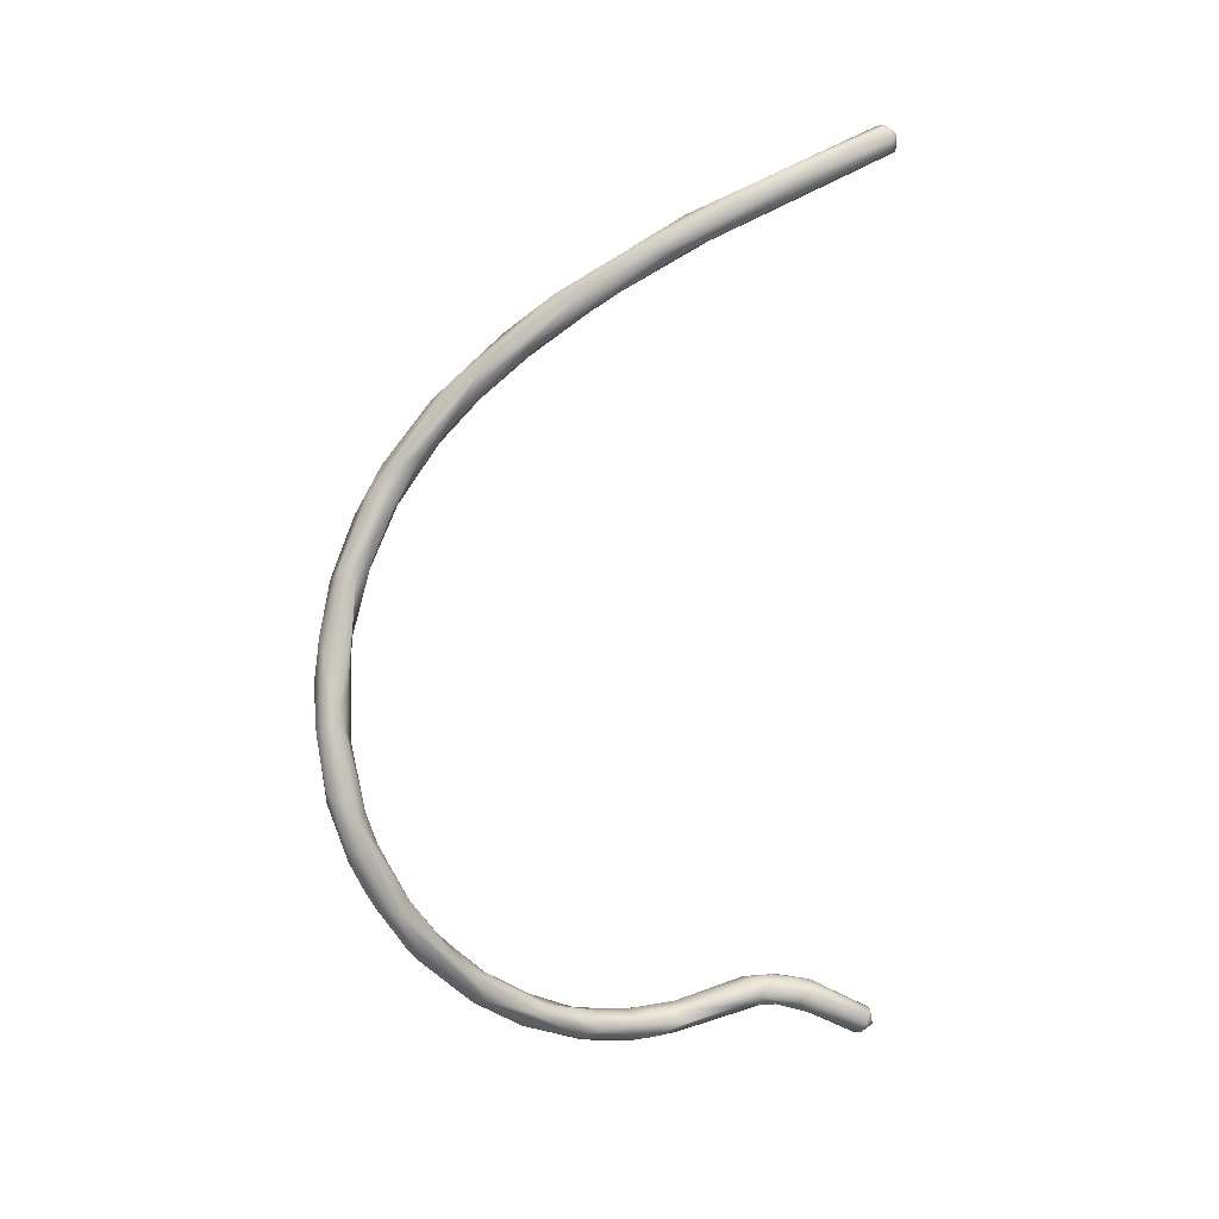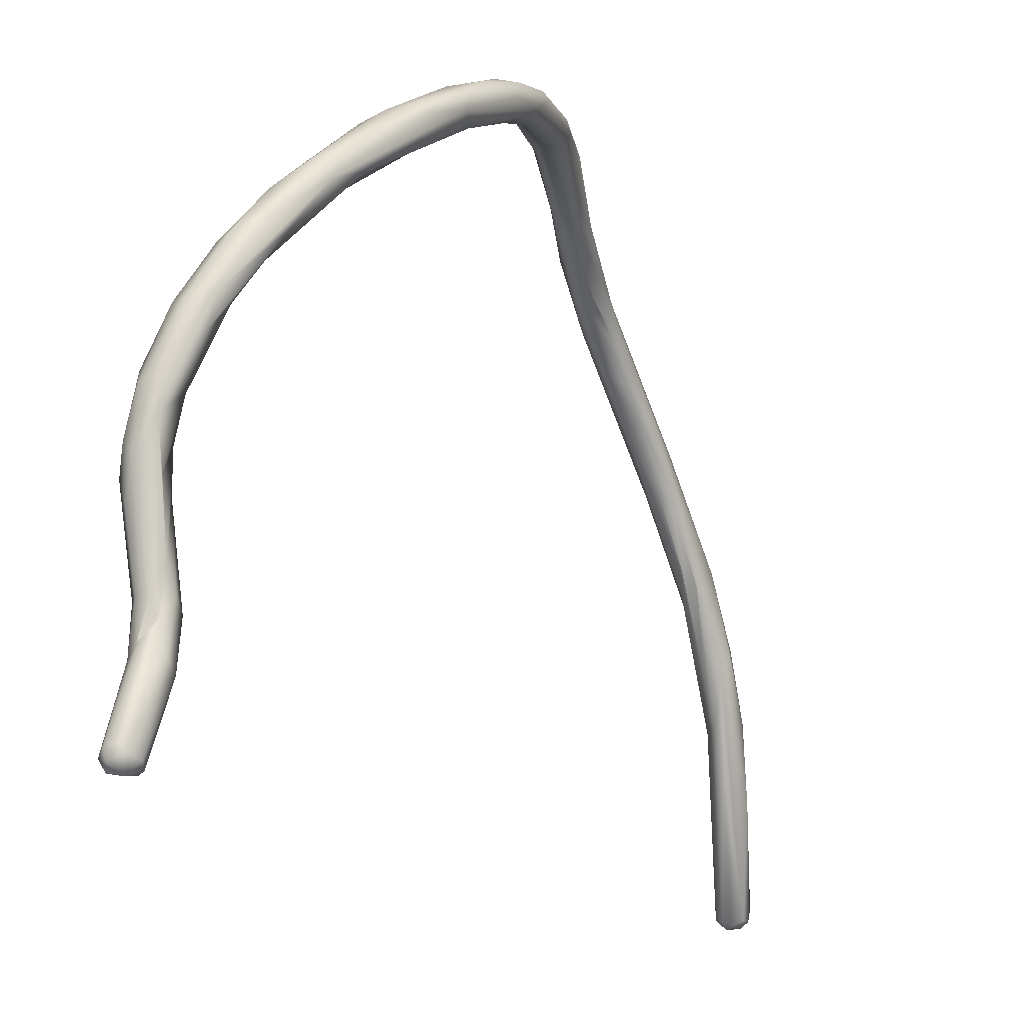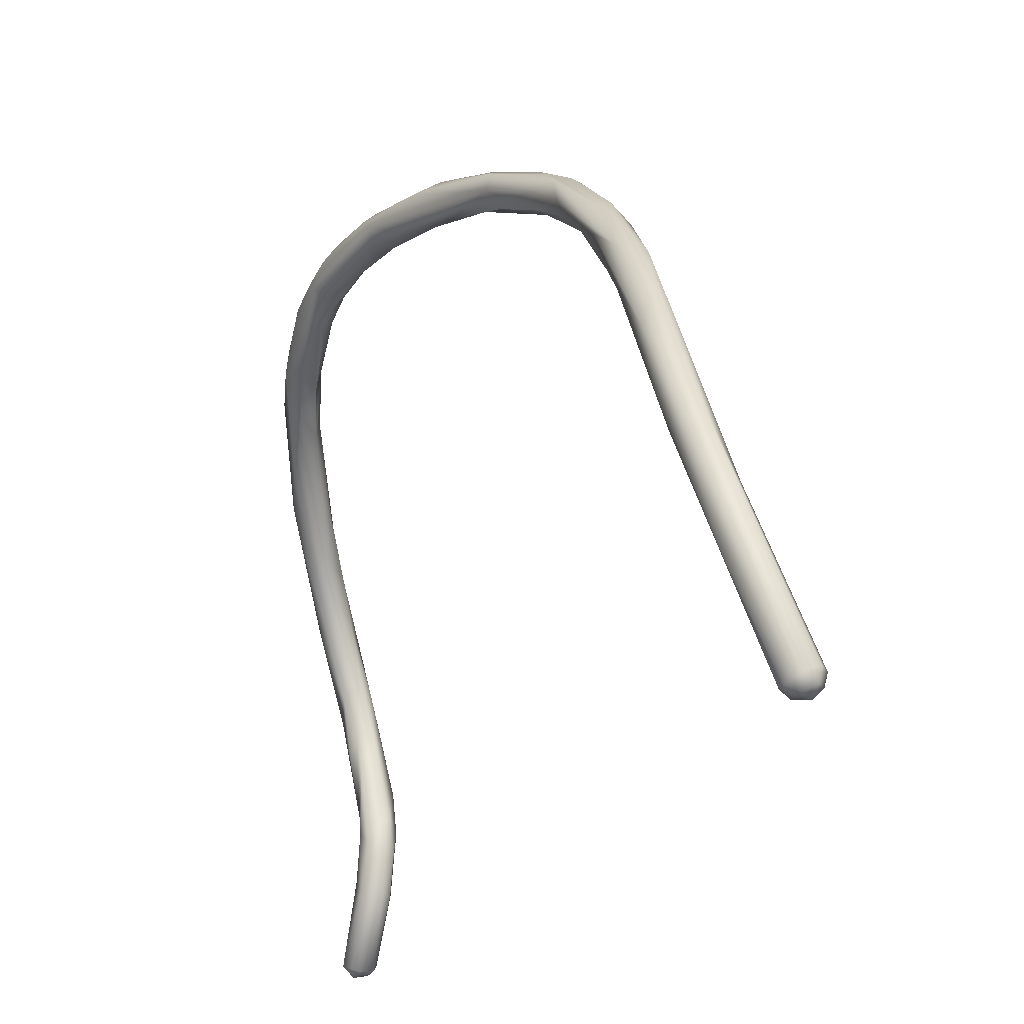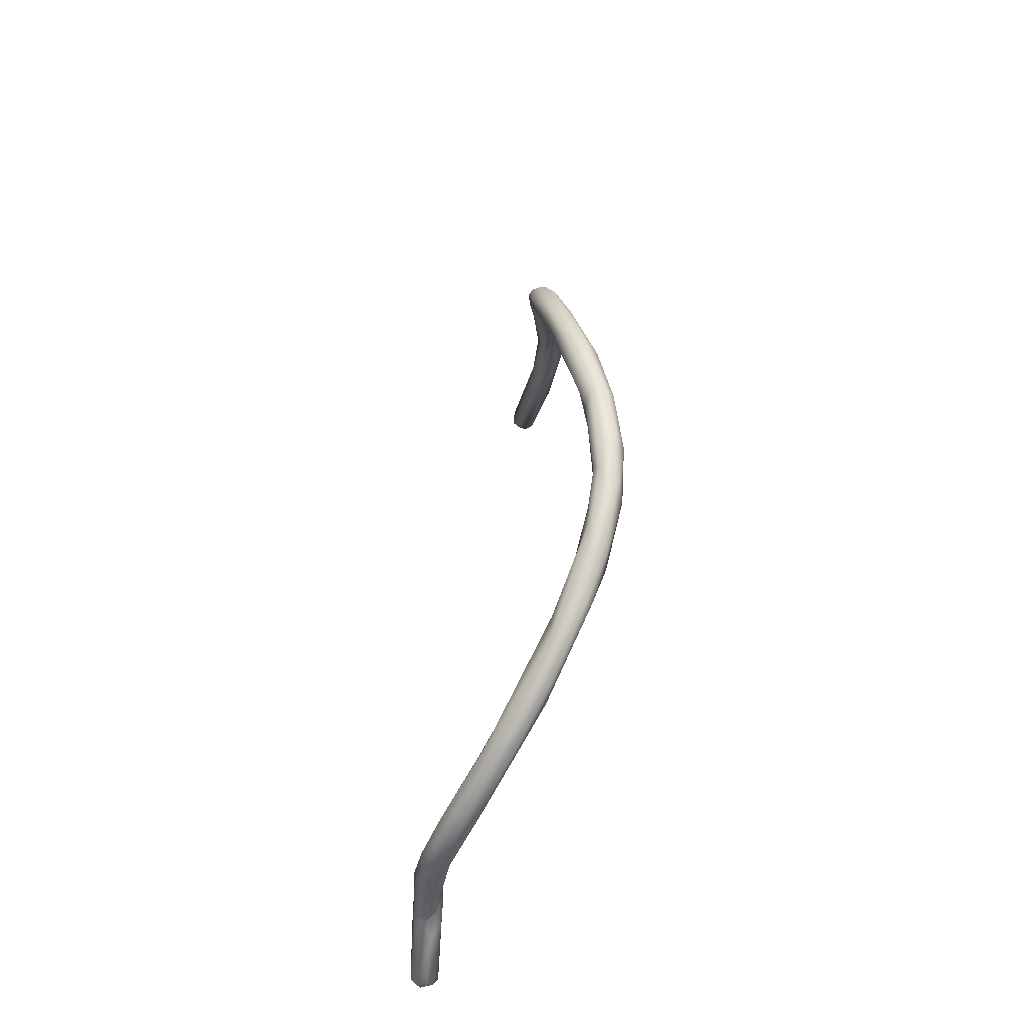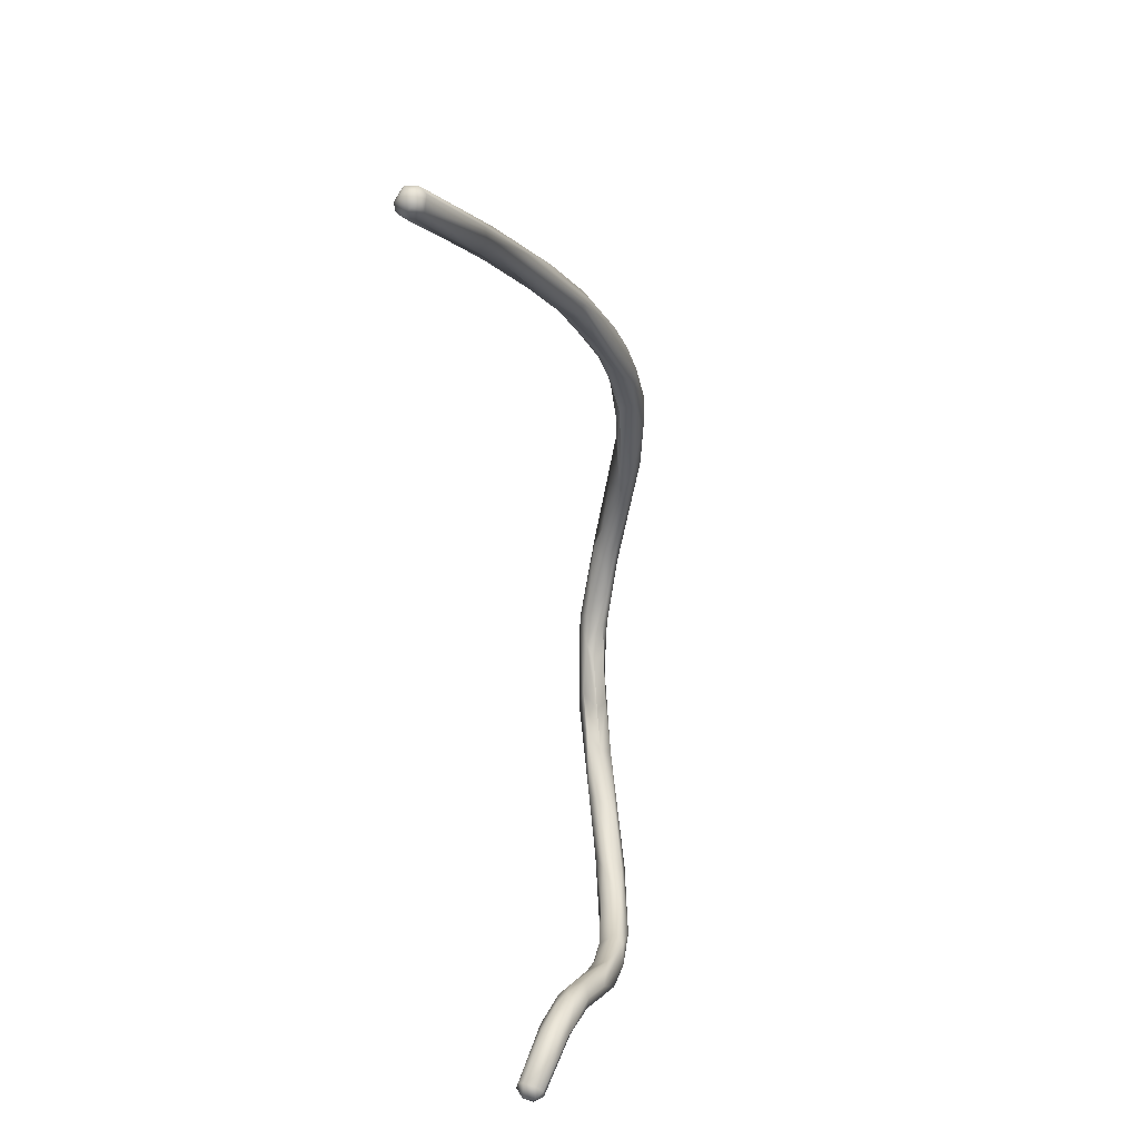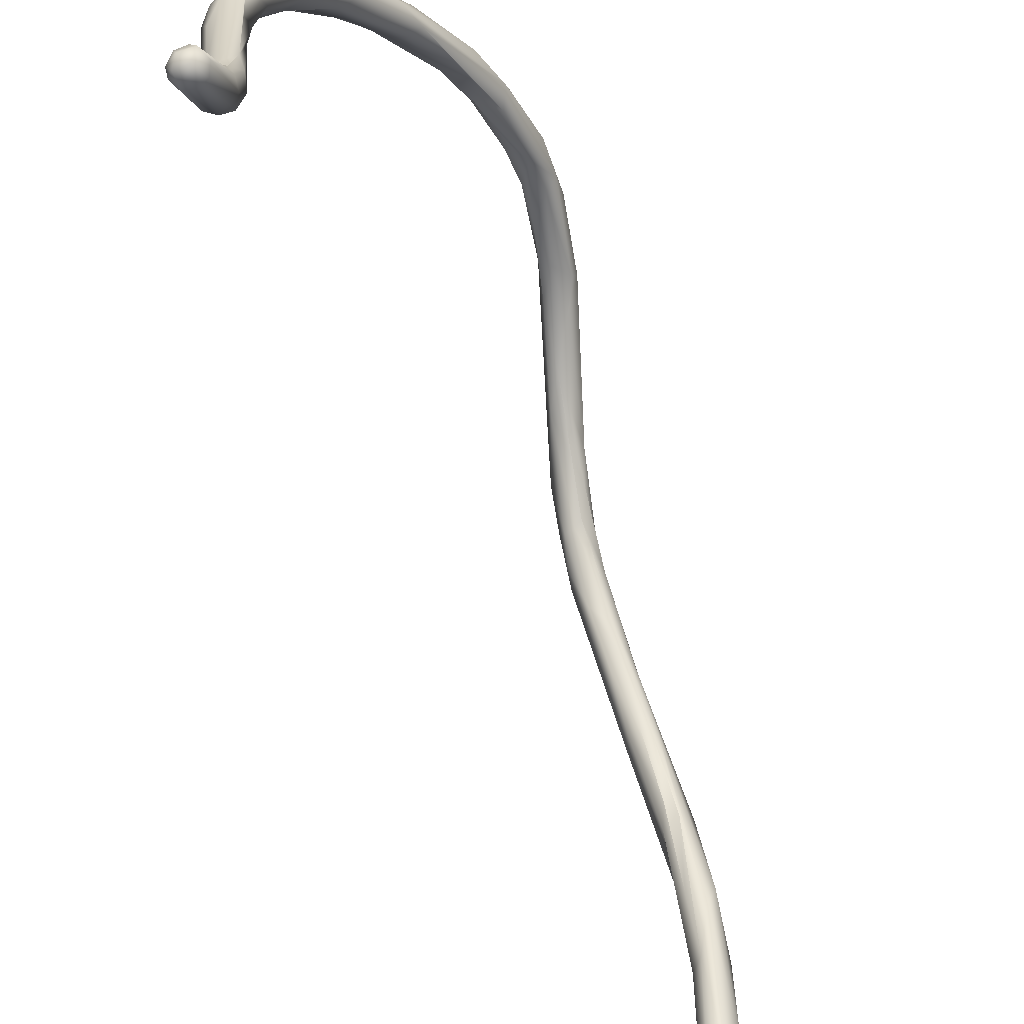
<metadata>
{"format":"obj","ext":"obj","renderer":"f3d","projection":"perspective","resolution":1024,"background":"white","views":[{"elev":7.9,"azim":-95.6,"up":"+Z"},{"elev":-16.5,"azim":-158.2,"up":"+Y"},{"elev":-19.9,"azim":-27.3,"up":"+Y"},{"elev":-45.0,"azim":176.3,"up":"+Z"},{"elev":25.0,"azim":23.9,"up":"+Z"},{"elev":-68.7,"azim":-163.3,"up":"+Y"}]}
</metadata>
<code>
o FJ1678M.obj_grp1.546
v 0.03183 -0.2778 7.251
v 0.02991 -0.2782 7.25
v 0.03107 -0.277 7.249
v 0.02983 -0.2778 7.253
v 0.03252 -0.2765 7.25
v 0.03146 -0.2757 7.249
v 0.02909 -0.2763 7.249
v 0.02993 -0.2754 7.249
v 0.03262 -0.2768 7.251
v 0.03239 -0.2666 7.255
v 0.03205 -0.2684 7.257
v 0.03164 -0.2776 7.253
v 0.03062 -0.2685 7.257
v 0.02971 -0.2682 7.253
v 0.03272 -0.2681 7.255
v 0.03092 -0.2651 7.254
v 0.02915 -0.2631 7.254
v 0.03175 -0.2635 7.258
v 0.02945 -0.2655 7.258
v 0.03161 -0.2607 7.254
v 0.0327 -0.2602 7.257
v 0.03009 -0.2626 7.259
v 0.03003 -0.2609 7.254
v 0.03265 -0.2609 7.255
v 0.03288 -0.2547 7.255
v 0.03118 -0.2583 7.258
v 0.02958 -0.2599 7.258
v 0.03159 -0.2527 7.252
v 0.03255 -0.2499 7.252
v 0.03009 -0.2481 7.25
v 0.03041 -0.2479 7.255
v 0.0319 -0.2446 7.252
v 0.03154 -0.2467 7.251
v 0.02973 -0.2414 7.25
v 0.03028 -0.2409 7.253
v 0.0303 -0.2399 7.251
v 0.02854 -0.24 7.254
v 0.02951 -0.2367 7.253
v 0.02825 -0.2769 7.251
v 0.02883 -0.2775 7.252
v 0.0291 -0.27 7.256
v 0.02824 -0.2665 7.255
v 0.02815 -0.268 7.256
v 0.02842 -0.262 7.257
v 0.02855 -0.2578 7.254
v 0.03094 -0.2651 7.254
v 0.02915 -0.2631 7.254
v 0.02815 -0.2605 7.256
v 0.02854 -0.2512 7.255
v 0.02774 -0.2443 7.25
v 0.02811 -0.2499 7.252
v 0.0281 -0.2466 7.254
v 0.02656 -0.242 7.253
v 0.02772 -0.2408 7.25
v 0.02608 -0.236 7.255
v 0.02551 -0.2334 7.251
v 0.02751 -0.2332 7.252
v 0.02615 -0.2322 7.256
v 0.02373 -0.2245 7.257
v 0.02407 -0.236 7.253
v 0.02325 -0.2327 7.252
v 0.02308 -0.233 7.255
v 0.01979 -0.2243 7.255
v 0.0213 -0.2279 7.258
v 0.02445 -0.2269 7.254
v 0.02421 -0.2267 7.257
v 0.02126 -0.2254 7.26
v 0.02266 -0.2259 7.254
v 0.02058 -0.2204 7.258
v 0.01972 -0.219 7.263
v 0.01868 -0.2251 7.258
v 0.01549 -0.2191 7.26
v 0.01817 -0.2188 7.264
v 0.01593 -0.2184 7.265
v 0.01733 -0.2171 7.26
v 0.01866 -0.2162 7.262
v 0.01632 -0.2748 7.38
v 0.01509 -0.276 7.381
v 0.01531 -0.2751 7.379
v 0.01383 -0.2757 7.38
v 0.01591 -0.275 7.382
v 0.01611 -0.2736 7.382
v 0.01479 -0.275 7.383
v 0.01496 -0.2733 7.383
v 0.01385 -0.253 7.373
v 0.01382 -0.2523 7.371
v 0.01233 -0.2521 7.369
v 0.01387 -0.2403 7.366
v 0.01613 -0.2225 7.354
v 0.01605 -0.2247 7.354
v 0.0148 -0.2219 7.355
v 0.01398 -0.2171 7.264
v 0.01527 -0.225 7.352
v 0.01466 -0.2154 7.262
v 0.01416 -0.2125 7.27
v 0.01708 -0.215 7.348
v 0.0155 -0.2189 7.346
v 0.01359 -0.2253 7.352
v 0.01522 -0.2112 7.266
v 0.01316 -0.2093 7.267
v 0.01519 -0.2105 7.269
v 0.01625 -0.2131 7.34
v 0.01416 -0.2171 7.345
v 0.01813 -0.2086 7.339
v 0.01783 -0.2087 7.336
v 0.01553 -0.2121 7.346
v 0.01224 -0.206 7.276
v 0.01696 -0.207 7.332
v 0.01397 -0.2142 7.342
v 0.01556 -0.2072 7.332
v 0.01724 -0.2104 7.343
v 0.01419 -0.2142 7.348
v 0.01443 -0.2066 7.331
v 0.01788 -0.2045 7.333
v 0.01722 -0.2028 7.327
v 0.01692 -0.2052 7.337
v 0.01572 -0.2051 7.337
v 0.0146 -0.2012 7.318
v 0.01444 -0.2034 7.334
v 0.01536 -0.1994 7.319
v 0.01605 -0.1999 7.326
v 0.01548 -0.2013 7.33
v 0.01202 -0.2582 7.371
v 0.0135 -0.2757 7.382
v 0.01243 -0.275 7.38
v 0.0122 -0.2751 7.381
v 0.01226 -0.2733 7.382
v 0.01323 -0.2741 7.383
v 0.01003 -0.2611 7.375
v 0.01174 -0.2465 7.371
v 0.01062 -0.2551 7.375
v 0.01031 -0.2462 7.366
v 0.01264 -0.2444 7.365
v 0.01366 -0.2361 7.36
v 0.01132 -0.2355 7.359
v 0.01132 -0.2355 7.359
v 0.01339 -0.2306 7.361
v 0.01277 -0.2339 7.358
v 0.01232 -0.2261 7.353
v 0.01277 -0.2339 7.358
v 0.01054 -0.2379 7.366
v 0.01212 -0.2288 7.36
v 0.01166 -0.225 7.353
v 0.01222 -0.2202 7.352
v 0.01263 -0.217 7.347
v 0.007679 -0.2069 7.275
v 0.0111 -0.2112 7.273
v 0.01397 -0.2105 7.338
v 0.01396 -0.2055 7.336
v 0.01055 -0.2076 7.27
v 0.009788 -0.2089 7.27
v 0.0117 -0.2085 7.276
v 0.01343 -0.2087 7.338
v 0.01046 -0.2023 7.28
v 0.01017 -0.2036 7.276
v 0.01443 -0.2066 7.331
v 0.01331 -0.2053 7.333
v 0.01358 -0.2035 7.324
v 0.01299 -0.2039 7.327
v 0.01358 -0.2035 7.324
v 0.01185 -0.2016 7.324
v 0.01226 -0.1993 7.324
v 0.0115 -0.1989 7.304
v 0.009244 -0.2004 7.3
v 0.01229 -0.2007 7.314
v 0.009003 -0.2001 7.306
v 0.0066 -0.1982 7.303
v 0.008697 -0.1971 7.311
v 0.01352 -0.1979 7.322
v 0.01075 -0.1977 7.3
v 0.01352 -0.197 7.314
v 0.01001 -0.196 7.301
v 0.009932 -0.1956 7.308
v 0.01081 -0.1963 7.314
v 0.009394 -0.2511 7.372
v 0.009161 -0.2433 7.366
v 0.009495 -0.2425 7.367
v 0.009954 -0.2336 7.362
v 0.008748 -0.2075 7.278
v 0.0117 -0.2085 7.276
v 0.007658 -0.2043 7.276
v 0.005396 -0.2013 7.289
v 0.007554 -0.2019 7.279
v 0.01038 -0.2026 7.284
v 0.009356 -0.2046 7.283
v 0.007786 -0.2039 7.286
v 0.009693 -0.2013 7.289
v 0.007071 -0.2023 7.29
v 0.009093 -0.1987 7.288
v 0.007878 -0.1998 7.283
v 0.009748 -0.1997 7.288
v 0.006128 -0.1994 7.286
v 0.01038 -0.2026 7.284
v 0.009803 -0.2001 7.294
v 0.007236 -0.1996 7.302
v 0.007671 -0.1971 7.292
v 0.007963 -0.1958 7.301
v 0.006612 -0.197 7.301
v 0.005535 -0.202 7.284
v 0.005305 -0.1988 7.292
v 0.006454 -0.197 7.294
f 1 2 3
f 1 12 2
f 4 2 12
f 3 5 1
f 3 6 5
f 7 3 2
f 7 6 3
f 7 8 6
f 9 12 1
f 1 5 9
f 9 11 12
f 11 13 12
f 10 5 6
f 8 14 6
f 5 10 15
f 5 15 9
f 10 6 16
f 12 13 4
f 6 14 16
f 9 15 11
f 11 15 18
f 11 18 13
f 10 16 20
f 14 17 16
f 15 21 18
f 13 18 22
f 19 13 22
f 10 24 15
f 15 24 21
f 10 20 24
f 18 21 26
f 22 18 26
f 22 26 27
f 21 24 25
f 21 25 26
f 29 24 20
f 25 24 29
f 29 20 28
f 20 23 30
f 30 28 20
f 31 26 25
f 27 26 31
f 29 32 25
f 28 33 29
f 30 33 28
f 34 33 30
f 32 29 33
f 32 35 25
f 31 25 35
f 36 33 34
f 36 32 33
f 36 38 32
f 2 39 7
f 14 8 7
f 40 4 41
f 40 39 2
f 4 40 2
f 39 42 7
f 39 43 42
f 7 42 14
f 13 41 4
f 41 43 40
f 40 43 39
f 19 41 13
f 17 14 42
f 41 19 43
f 44 43 19
f 44 19 22
f 16 23 20
f 46 47 23
f 47 45 23
f 42 48 17
f 48 43 44
f 17 48 45
f 43 48 42
f 44 22 27
f 49 48 44
f 44 27 49
f 50 30 23
f 50 23 45
f 27 31 49
f 48 49 45
f 45 49 52
f 45 51 50
f 52 51 45
f 49 31 52
f 51 52 53
f 51 53 50
f 52 31 37
f 54 34 30
f 50 54 30
f 37 31 35
f 53 52 37
f 53 37 55
f 56 34 54
f 38 35 32
f 36 34 57
f 34 56 57
f 58 35 38
f 37 35 58
f 57 38 36
f 55 37 58
f 57 59 38
f 53 60 50
f 61 54 50
f 50 60 61
f 62 60 53
f 53 55 62
f 54 61 56
f 56 61 63
f 55 64 62
f 58 64 55
f 65 59 57
f 58 38 66
f 64 58 67
f 56 68 57
f 68 65 57
f 38 59 66
f 69 59 65
f 66 67 58
f 68 69 65
f 60 71 61
f 62 71 60
f 63 68 56
f 64 71 62
f 71 72 61
f 72 63 61
f 68 63 69
f 70 67 66
f 66 59 70
f 67 70 73
f 67 74 64
f 67 73 74
f 63 75 69
f 69 76 59
f 78 77 81
f 77 78 79
f 78 80 79
f 77 82 81
f 78 81 83
f 84 83 82
f 82 83 81
f 85 77 86
f 77 85 82
f 77 87 86
f 77 79 87
f 82 85 84
f 90 89 88
f 88 89 91
f 92 64 74
f 92 71 64
f 94 63 72
f 75 63 94
f 73 95 74
f 89 96 91
f 97 90 93
f 98 97 93
f 69 99 76
f 75 99 69
f 100 75 94
f 59 76 101
f 59 101 70
f 100 99 75
f 95 73 70
f 97 103 102
f 90 96 89
f 105 90 97
f 104 90 105
f 91 96 106
f 70 101 95
f 99 101 76
f 95 101 107
f 105 102 108
f 102 109 110
f 96 90 104
f 104 111 96
f 102 105 97
f 111 106 96
f 105 114 104
f 105 115 114
f 108 102 110
f 104 116 111
f 111 116 106
f 112 106 117
f 118 115 108
f 108 110 118
f 115 105 108
f 116 104 114
f 106 116 117
f 120 115 118
f 120 121 115
f 121 114 115
f 114 121 116
f 121 122 116
f 122 117 116
f 80 123 79
f 80 78 124
f 124 126 80
f 125 80 126
f 83 124 78
f 83 128 124
f 126 124 128
f 126 128 127
f 79 123 87
f 125 126 129
f 83 84 128
f 128 84 131
f 127 128 131
f 123 80 125
f 123 125 132
f 131 129 127
f 131 84 130
f 85 130 84
f 133 86 87
f 123 132 87
f 134 86 133
f 135 133 87
f 132 136 87
f 134 88 86
f 85 86 88
f 137 130 85
f 85 88 137
f 138 134 133
f 139 140 133
f 135 139 133
f 93 90 134
f 134 90 88
f 130 137 142
f 141 130 142
f 93 138 98
f 138 93 134
f 140 139 98
f 139 136 143
f 88 91 137
f 137 91 142
f 98 139 103
f 98 103 97
f 103 143 109
f 103 139 143
f 145 109 143
f 142 91 112
f 144 142 112
f 71 92 72
f 146 72 92
f 95 147 74
f 92 74 147
f 109 145 148
f 149 144 112
f 112 91 106
f 150 100 94
f 94 151 150
f 146 151 72
f 72 151 94
f 152 95 107
f 92 147 179
f 92 179 146
f 110 109 148
f 109 102 103
f 148 145 153
f 145 144 153
f 149 153 144
f 101 99 154
f 101 154 107
f 113 110 148
f 156 148 153
f 153 149 157
f 112 117 119
f 149 112 119
f 155 99 100
f 155 154 99
f 158 118 110
f 158 110 113
f 156 159 160
f 156 153 159
f 161 157 149
f 162 161 149
f 162 149 119
f 159 157 161
f 159 153 157
f 163 118 165
f 165 164 163
f 163 120 118
f 161 166 165
f 165 160 159
f 161 165 159
f 167 161 168
f 158 165 118
f 161 162 168
f 121 169 122
f 122 169 119
f 169 162 119
f 119 117 122
f 170 172 171
f 163 170 120
f 170 171 120
f 172 173 171
f 173 174 171
f 121 120 171
f 171 169 121
f 171 174 169
f 169 174 162
f 174 168 162
f 129 126 127
f 131 175 129
f 125 129 132
f 132 129 176
f 129 175 176
f 177 175 131
f 132 176 143
f 131 130 141
f 175 177 176
f 177 131 141
f 178 176 177
f 136 132 143
f 177 141 178
f 143 176 178
f 178 141 142
f 178 142 144
f 143 178 145
f 145 178 144
f 155 100 150
f 95 179 147
f 179 95 180
f 181 151 146
f 179 182 146
f 155 150 183
f 151 181 150
f 184 152 107
f 150 181 183
f 185 152 184
f 180 186 179
f 185 186 180
f 186 182 179
f 187 185 184
f 186 185 187
f 189 154 155
f 190 155 183
f 154 189 191
f 155 190 189
f 190 183 192
f 193 107 154
f 193 154 191
f 193 191 187
f 186 187 194
f 186 194 188
f 187 191 170
f 187 170 194
f 188 194 164
f 194 170 163
f 194 163 164
f 195 164 166
f 164 165 166
f 167 195 166
f 166 161 167
f 196 189 190
f 196 172 189
f 170 191 189
f 197 172 196
f 197 196 201
f 172 170 189
f 173 172 197
f 197 198 168
f 168 173 197
f 173 168 174
f 199 181 146
f 199 183 181
f 199 146 182
f 182 186 188
f 183 199 192
f 199 200 192
f 199 182 200
f 195 188 164
f 182 188 195
f 182 167 200
f 167 182 195
f 192 196 190
f 196 192 201
f 200 201 192
f 201 198 197
f 198 201 200
f 198 200 167
f 167 168 198

</code>
